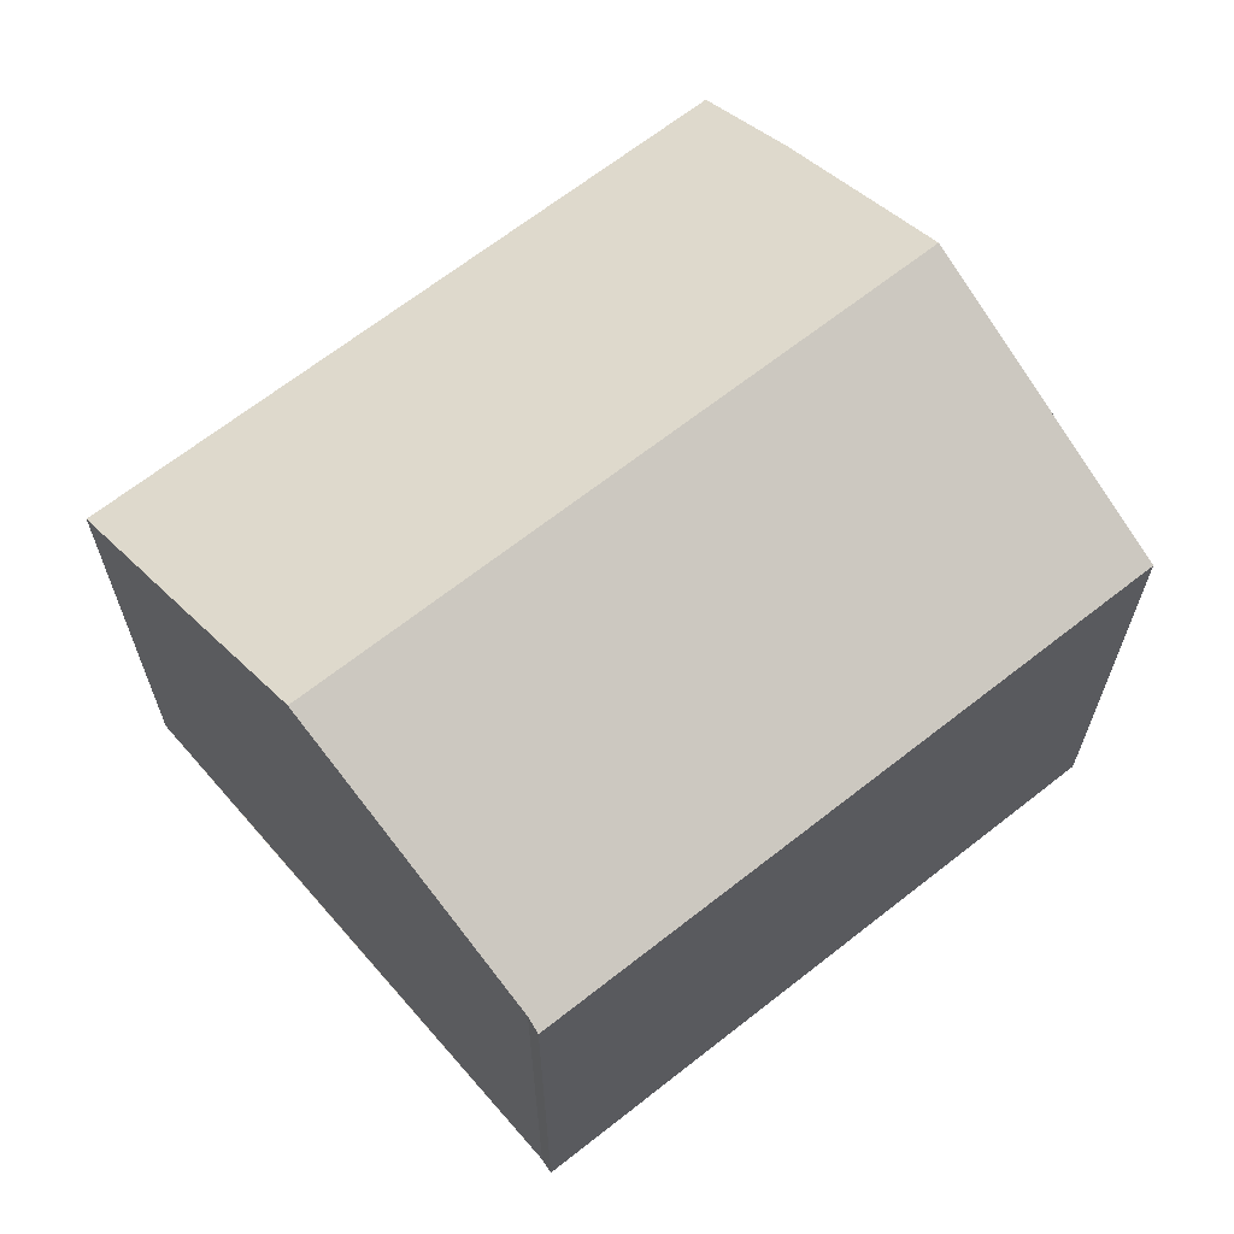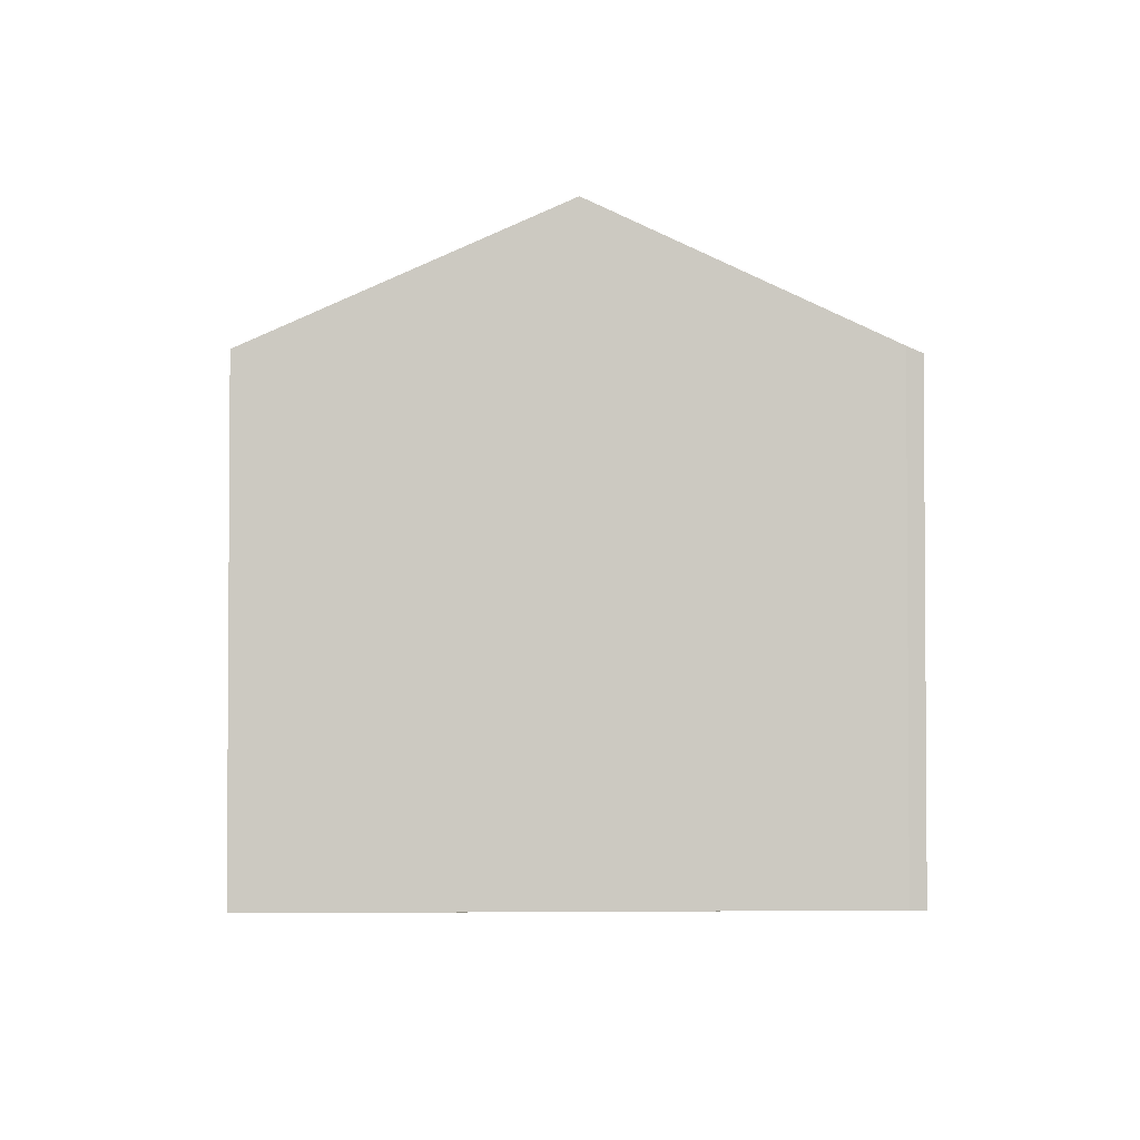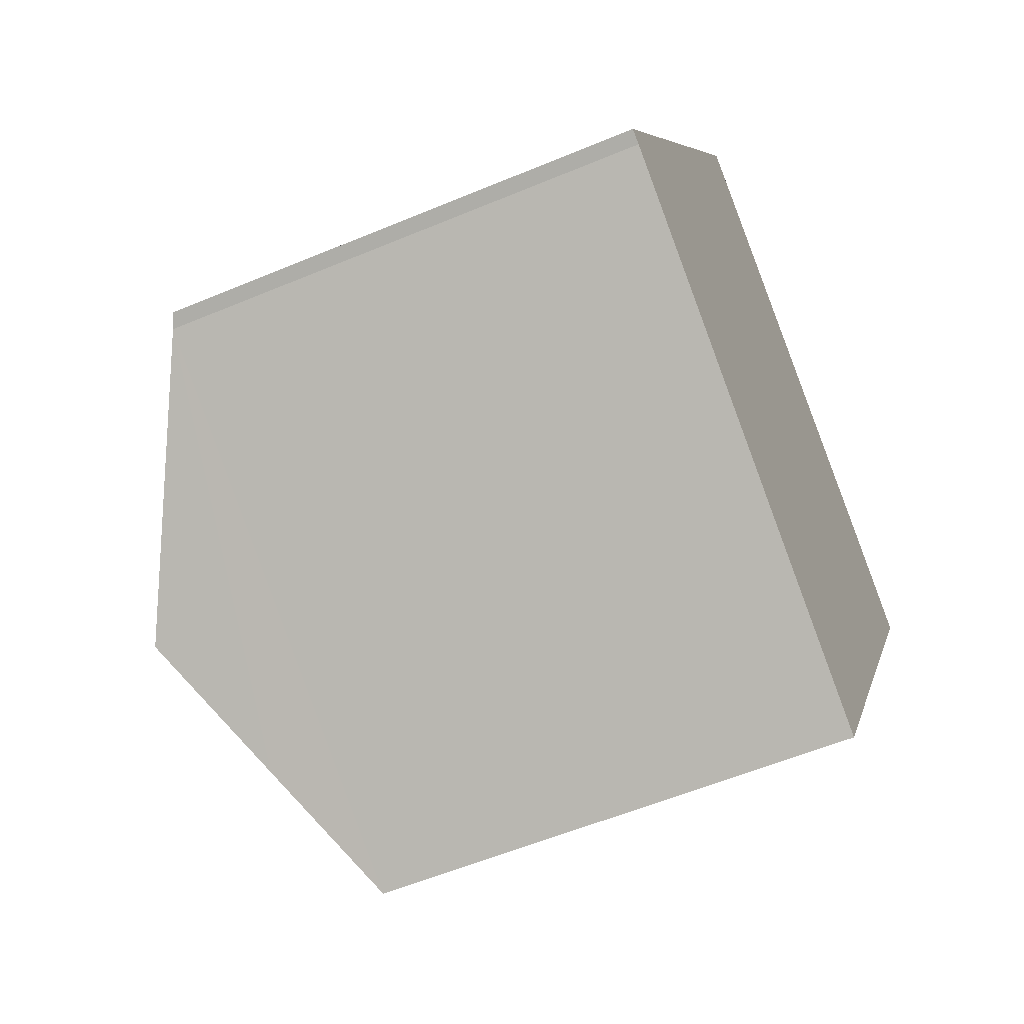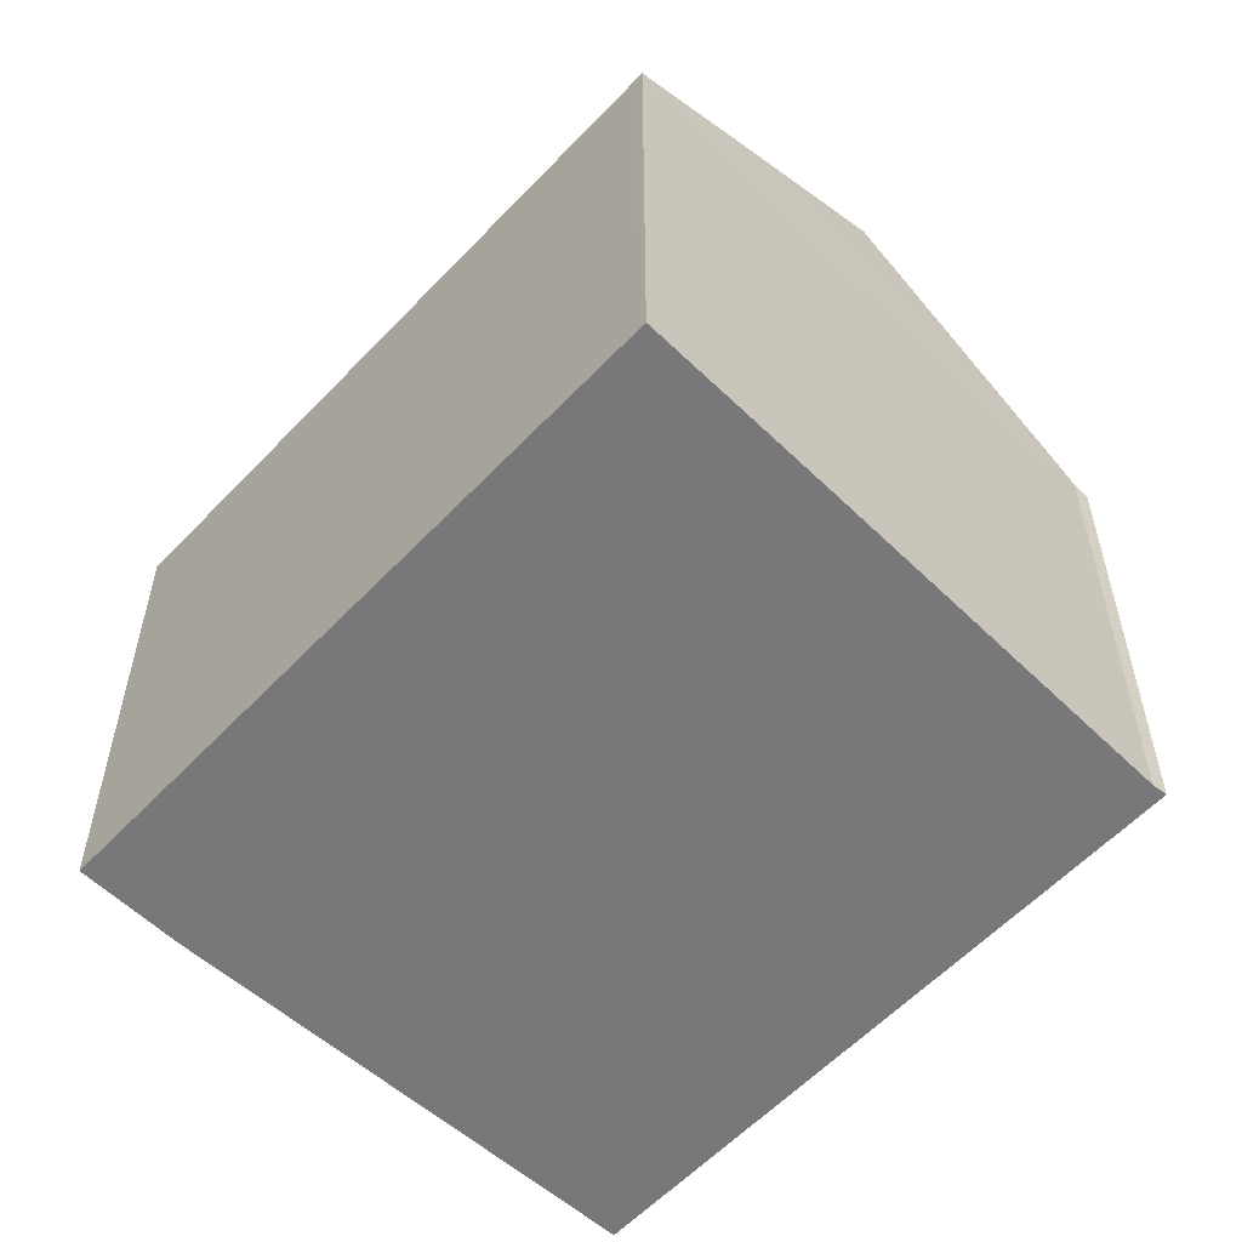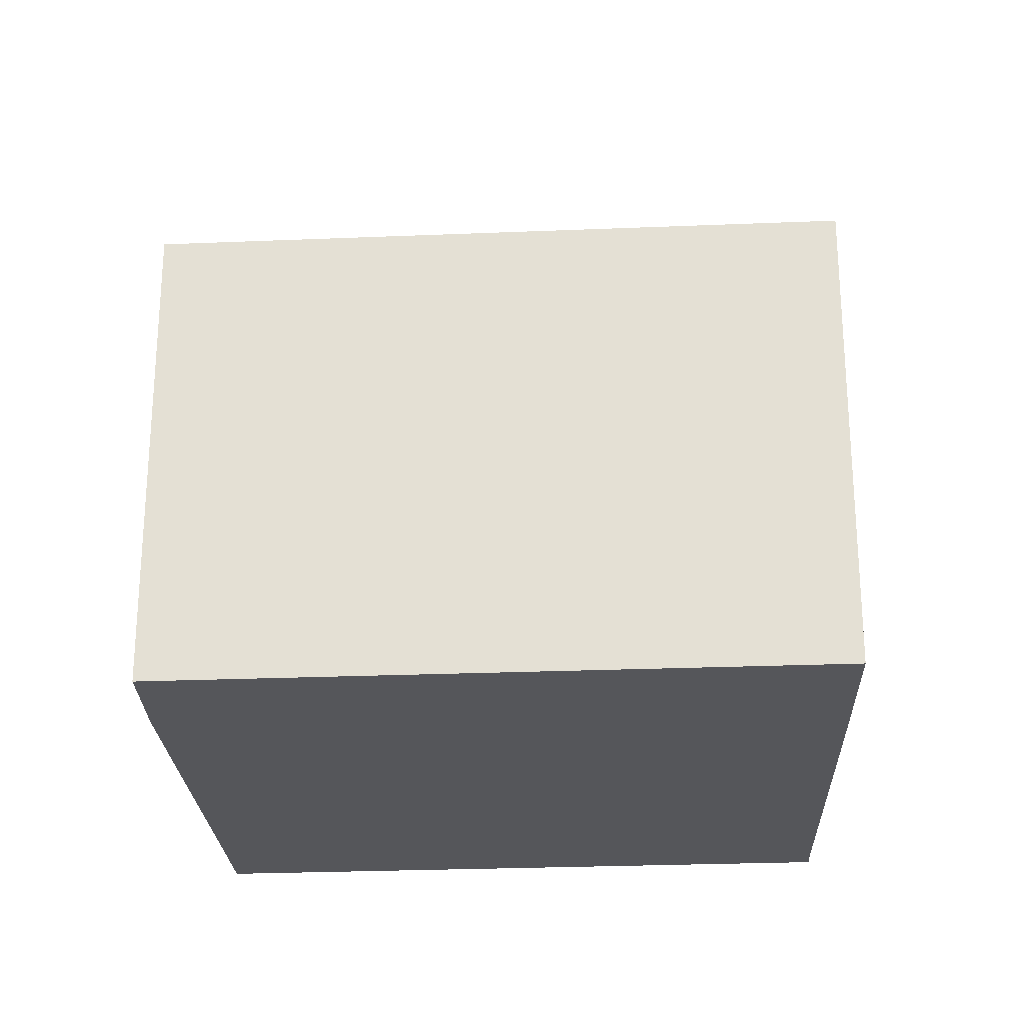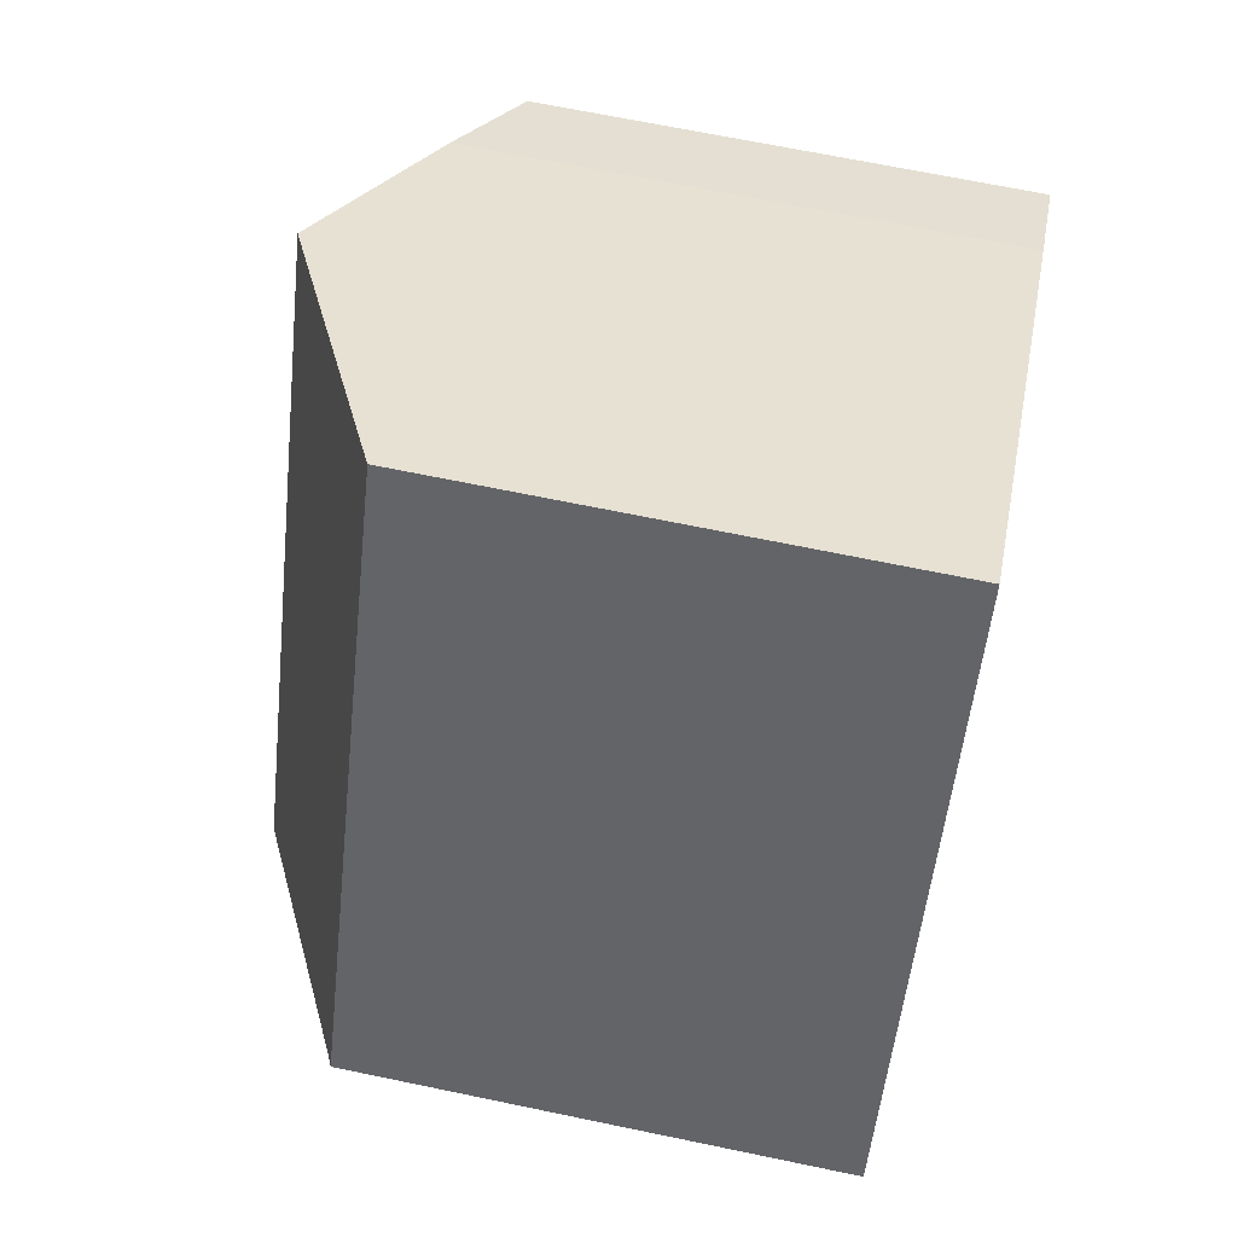
<metadata>
{"format":"obj","ext":"obj","renderer":"f3d","projection":"perspective","resolution":1024,"background":"white","views":[{"elev":66.3,"azim":-98.7,"up":"+Y"},{"elev":-2.7,"azim":-150.8,"up":"+Y"},{"elev":-56.4,"azim":-66.3,"up":"+Z"},{"elev":-57.6,"azim":167.0,"up":"+Y"},{"elev":-25.8,"azim":123.5,"up":"+Y"},{"elev":67.5,"azim":-78.2,"up":"+Z"}]}
</metadata>
<code>
v  18.89 13.25 8.3
v  6.347 15.41 -3.971
v  14.71 15.41 10.67
v  9.591 13.69 -6.024
v  12.69 12.04 -7.972
v  21.17 12.04 6.873
v  12.76 12.04 -7.85
v  8.169 12.03 14.37
v  0.342 12.21 -0.161
v  0 12.04 7.374e-16
v  8.575 12.24 14.14
v  0 0 0
v  8.169 -8.797e-16 14.37
v  14.71 -6.531e-16 10.67
v  18.89 -5.082e-16 8.3
v  8.575 -8.656e-16 14.14
v  21.17 -4.208e-16 6.873
v  12.76 4.807e-16 -7.85
v  12.69 4.881e-16 -7.972
v  0.342 9.858e-18 -0.161
v  9.591 3.689e-16 -6.024
v  8.608 3.309e-16 -5.404
v  6.347 2.432e-16 -3.971
g defaultobject
f 1 2 3
f 2 1 4
f 4 1 5
f 5 1 6
f 5 6 7
f 8 9 10
f 9 3 2
f 3 9 11
f 11 9 8
f 12 8 10
f 8 12 13
f 13 11 8
f 11 13 3
f 3 13 1
f 1 13 14
f 1 14 15
f 14 13 16
f 15 6 1
f 6 15 17
f 17 7 6
f 7 17 18
f 7 18 5
f 5 18 19
f 20 10 9
f 10 20 12
f 4 9 2
f 9 4 5
f 9 5 19
f 9 19 20
f 20 19 21
f 20 21 22
f 20 22 23
f 18 21 19
f 21 18 17
f 21 17 22
f 22 17 23
f 23 17 20
f 20 17 12
f 12 17 13
f 13 17 16
f 16 17 15
f 16 15 14

</code>
